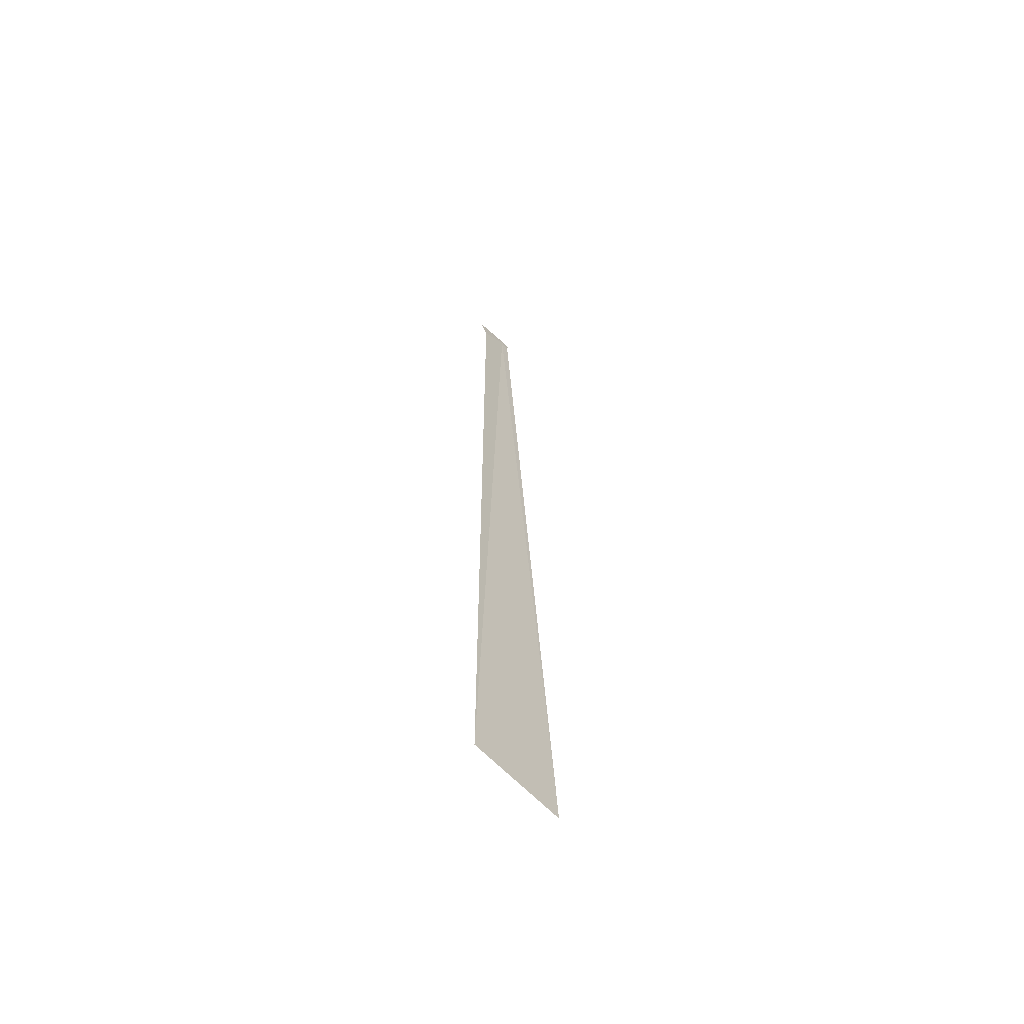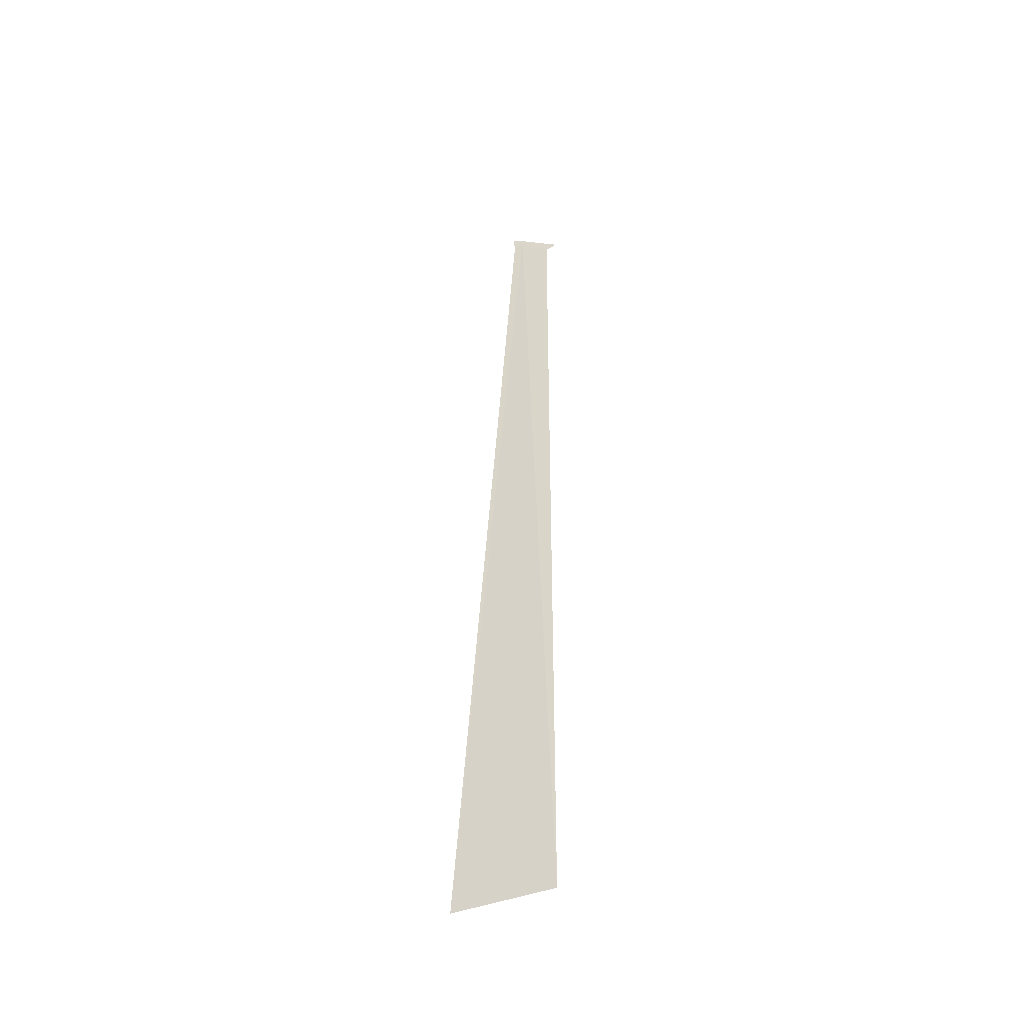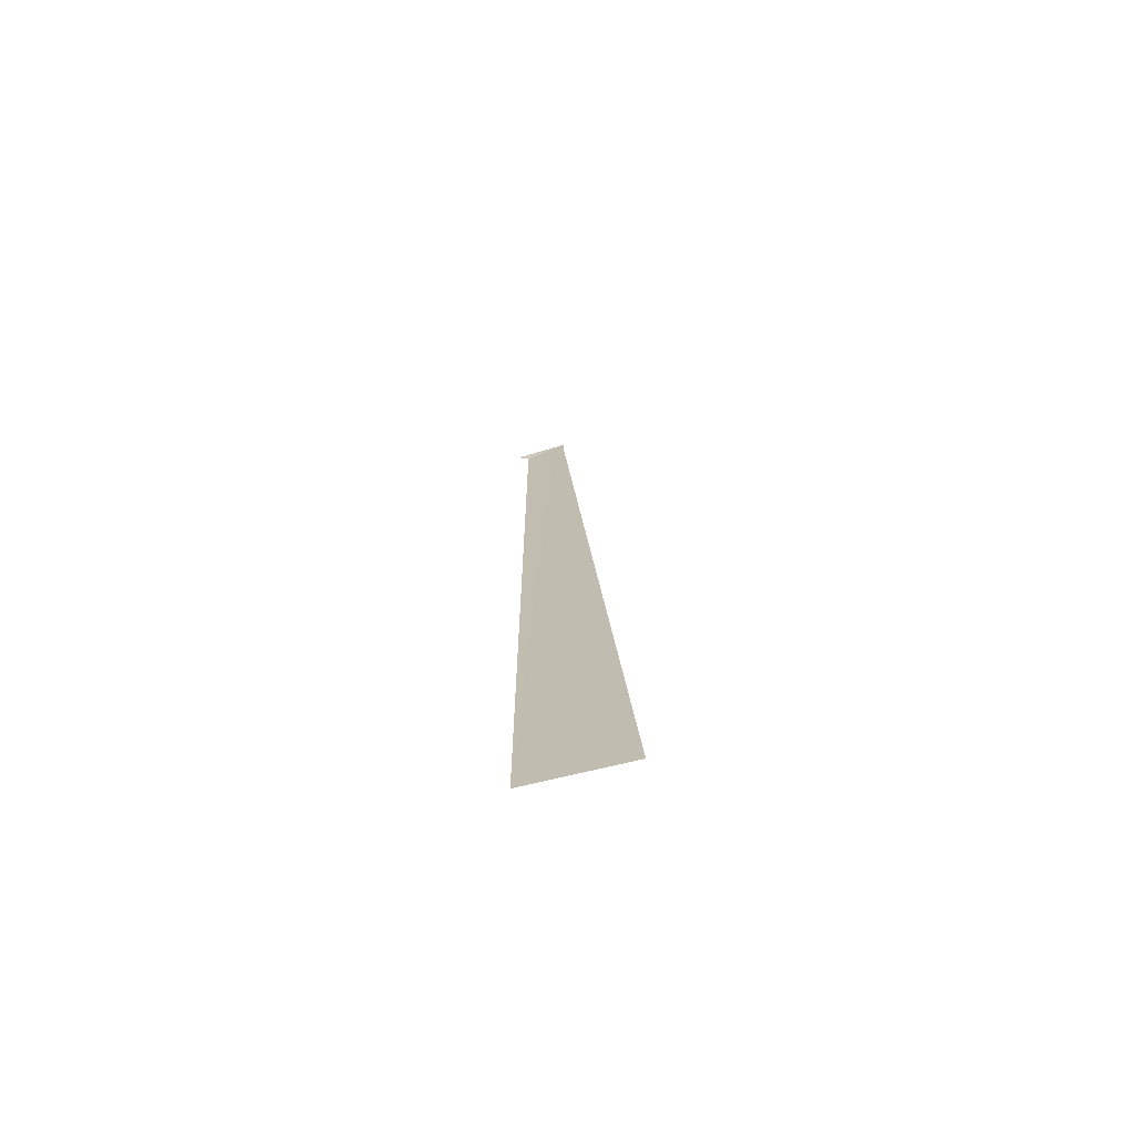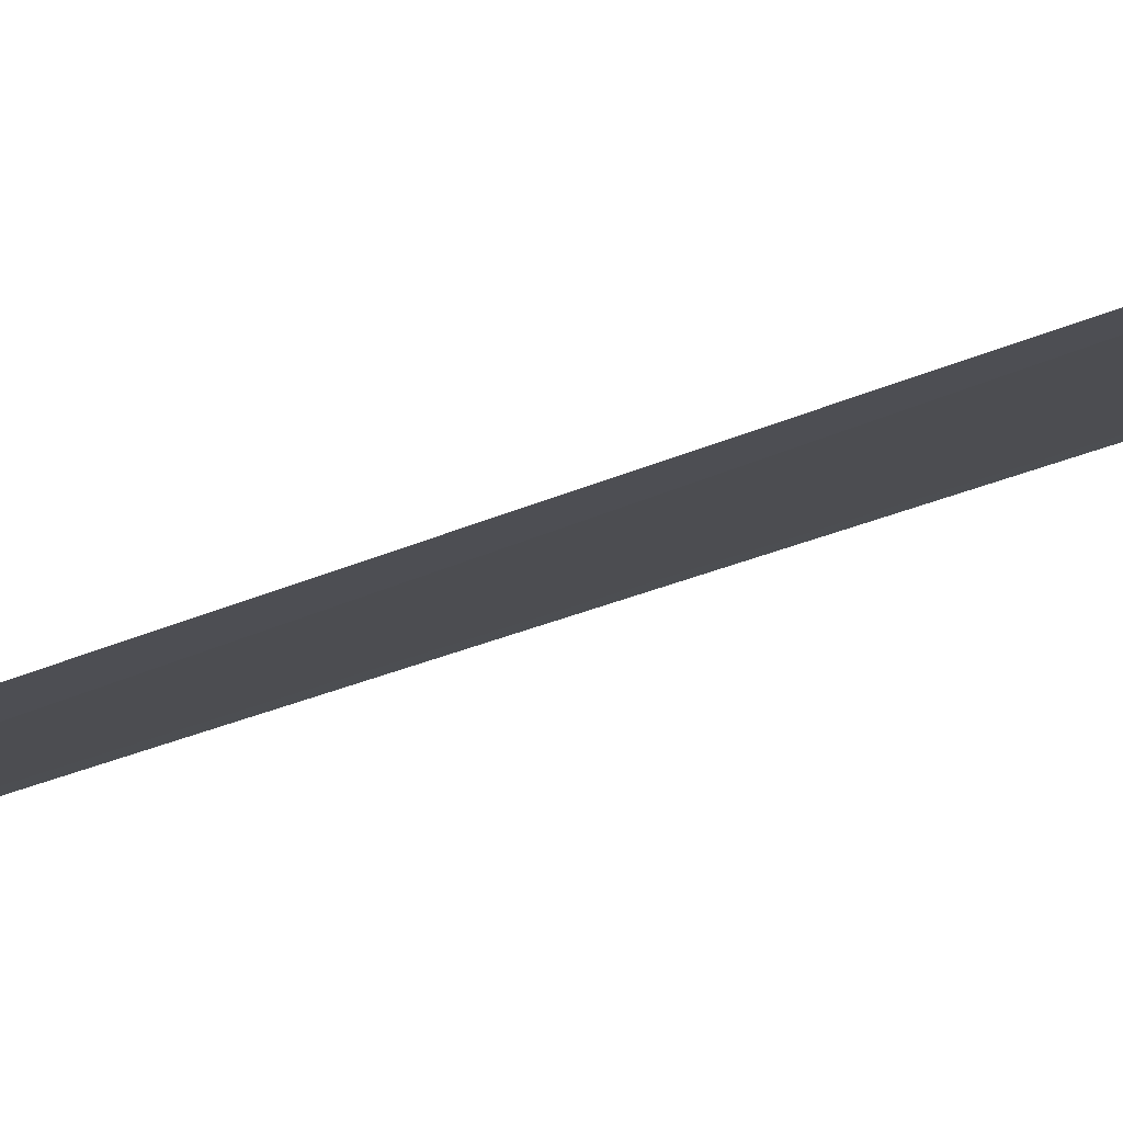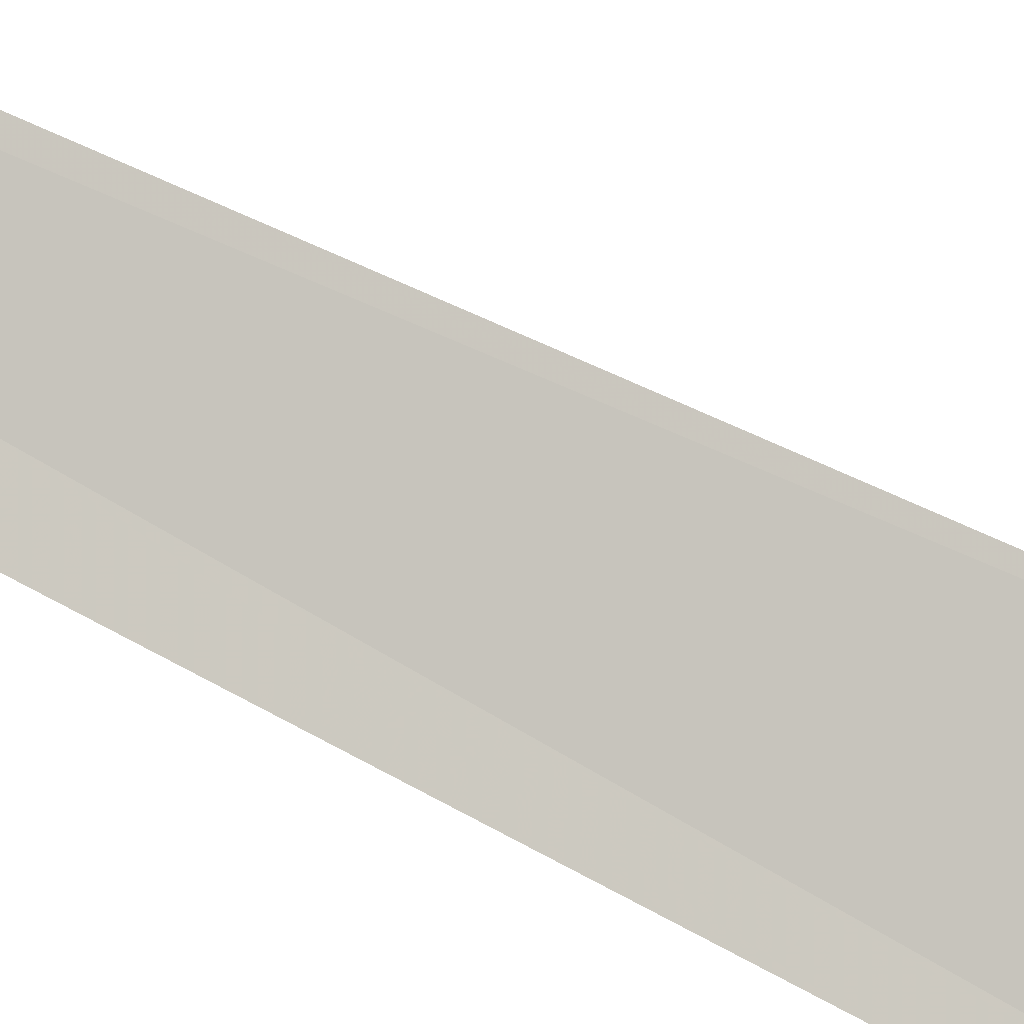
<metadata>
{"format":"obj","ext":"obj","renderer":"f3d","projection":"perspective","resolution":1024,"background":"white","views":[{"elev":-63.4,"azim":110.5,"up":"+Z"},{"elev":-45.7,"azim":0.5,"up":"+Z"},{"elev":-71.8,"azim":170.8,"up":"+Z"},{"elev":-31.0,"azim":122.9,"up":"+Y"},{"elev":64.9,"azim":119.8,"up":"+Y"}]}
</metadata>
<code>
v -5.772 -6.212 9.511
v -5.568 -6.284 2
v -6.302 -5.975 2
v -5.538 -6.294 9.279
v -5.845 -6.184 9.466
v -5.447 -6.311 9.34
v -5.831 -6.194 9.579
v -5.858 -6.185 9.575
f 1 3 2
f 1 2 4
f 1 5 3
f 1 4 6
f 1 6 7
f 1 8 5
f 1 7 8

</code>
